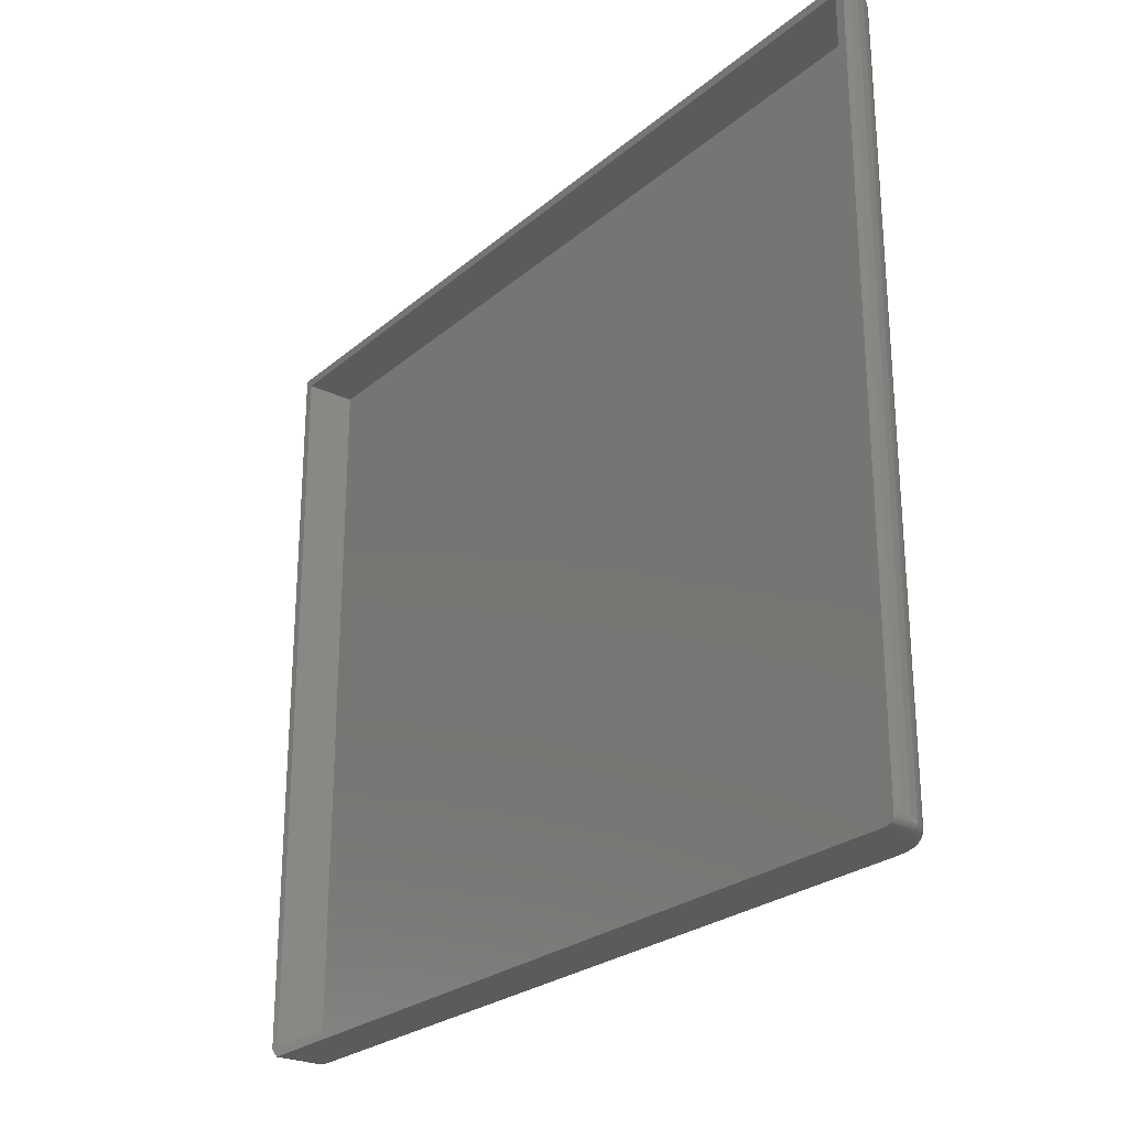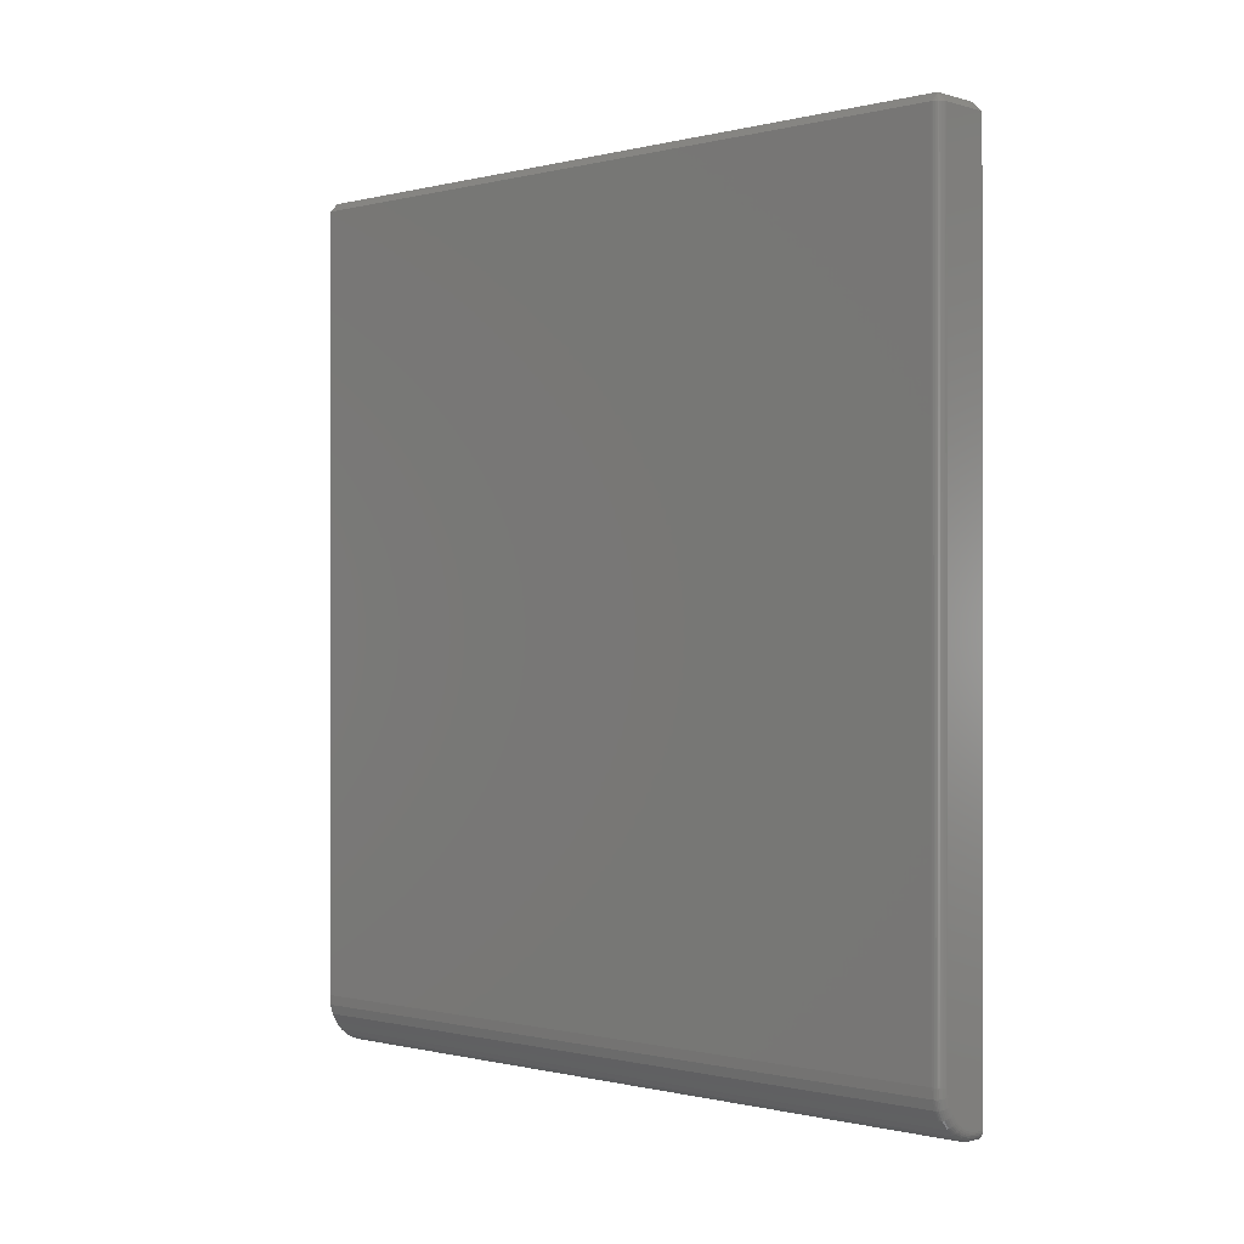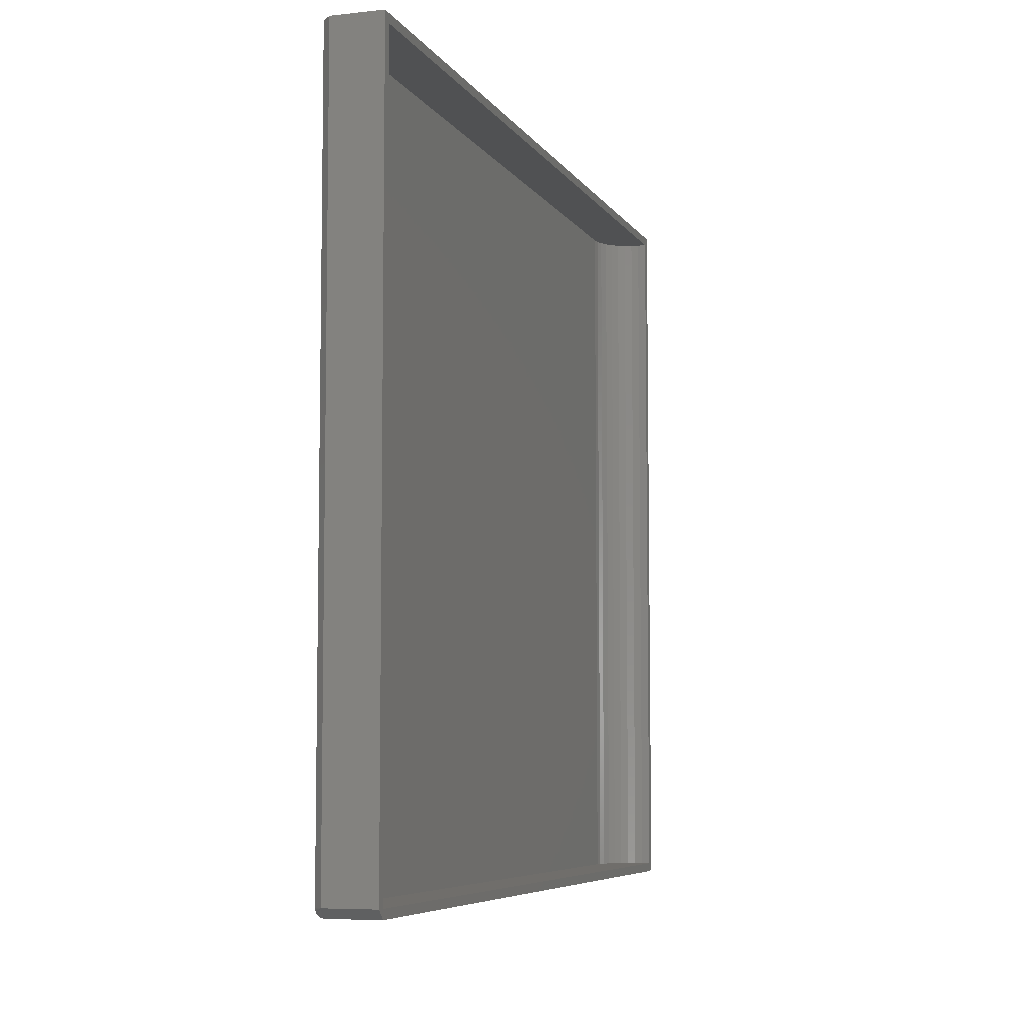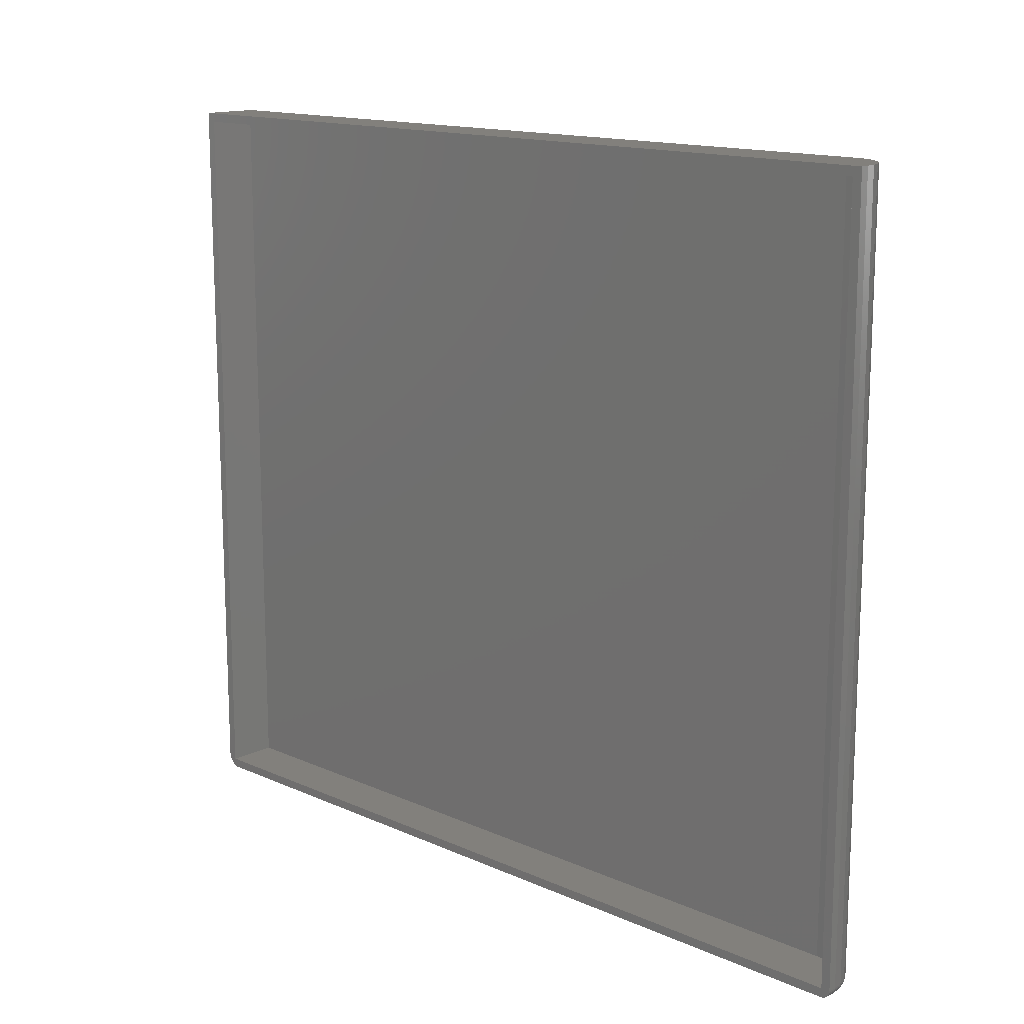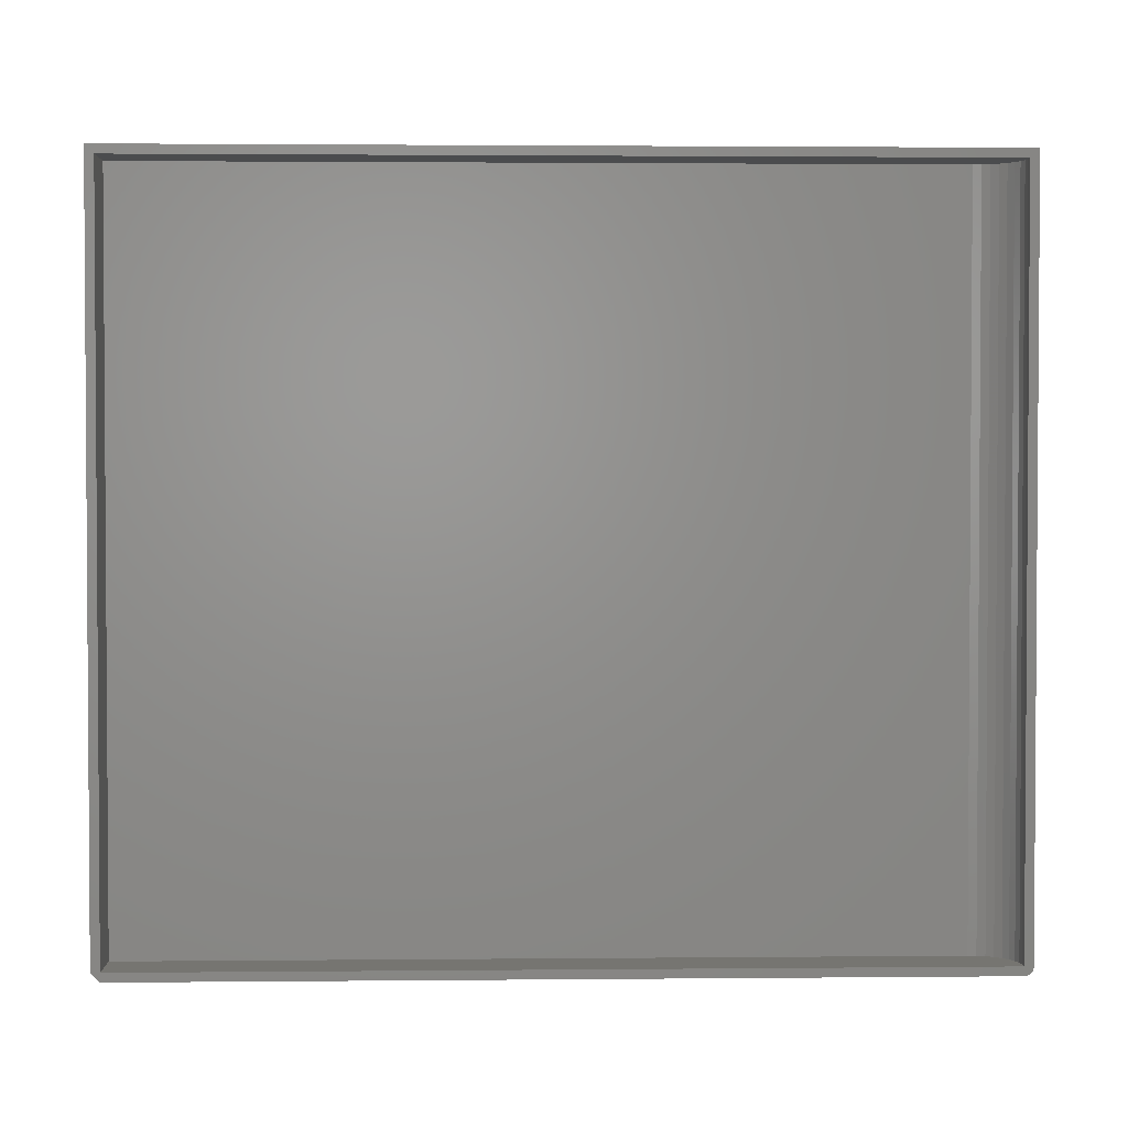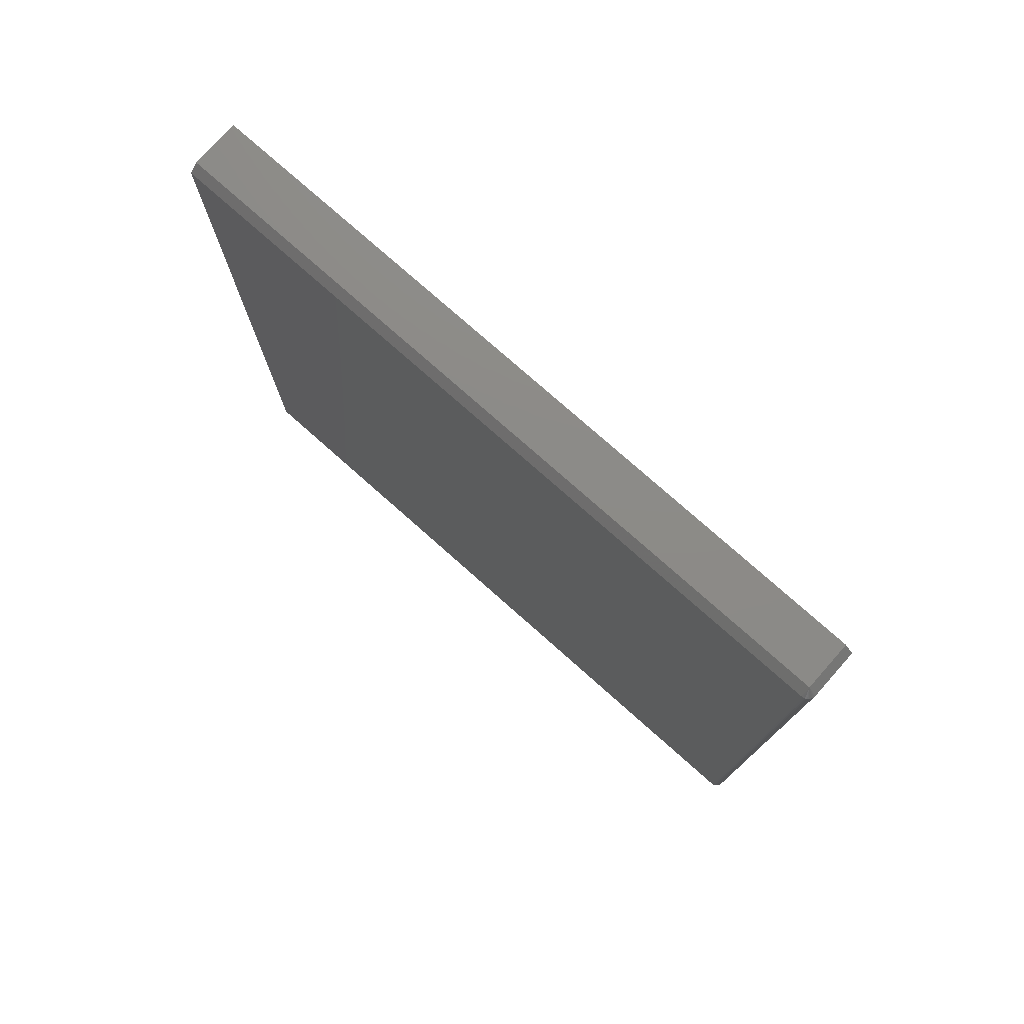
<metadata>
{"format":"stl","ext":"stl","renderer":"f3d","projection":"perspective","resolution":1024,"background":"white","views":[{"elev":-25.5,"azim":142.8,"up":"+Y"},{"elev":-0.4,"azim":-47.4,"up":"+Z"},{"elev":-6.5,"azim":18.3,"up":"+Y"},{"elev":14.5,"azim":133.9,"up":"+Y"},{"elev":2.2,"azim":88.1,"up":"+Y"},{"elev":76.7,"azim":-48.4,"up":"+Z"}]}
</metadata>
<code>
# stl→obj: 139 verts, 274 faces
v 4.258e-17 -0.6484 -0.007812
v 6.939e-18 -0.6484 -0.7031
v 0.0001501 -0.65 -0.007812
v 0.0001501 -0.65 -0.7031
v 0.0005947 -0.6514 -0.007812
v 0.0005947 -0.6514 -0.7031
v 0.001317 -0.6528 -0.007812
v 0.001317 -0.6528 -0.7031
v 0.002288 -0.654 -0.007812
v 0.002288 -0.654 -0.7031
v 0.003472 -0.6549 -0.007812
v 0.003472 -0.6549 -0.7031
v 0.004823 -0.6557 -0.007812
v 0.004823 -0.6557 -0.7031
v 0.006288 -0.6561 -0.007812
v 0.006288 -0.6561 -0.7031
v 0.007812 -0.6562 -0.007812
v 0.007812 -0.6562 -0.7031
v 0.05181 7.806e-17 0
v 0.007812 7.806e-17 0
v 0.05181 -0.6484 7.199e-17
v 0.007812 -0.6484 7.469e-17
v 4.258e-17 7.72e-17 -0.007812
v 6.939e-18 9.057e-34 -0.7031
v 0.02408 -0.6562 -0.7336
v 0.0106 -0.6562 -0.7171
v 0.01398 -0.6562 -0.7235
v 0.01853 -0.6562 -0.729
v 0.008516 -0.6562 -0.7103
v 0.0304 -0.6562 -0.7369
v 0.03727 -0.6562 -0.739
v 0.04441 -0.6562 -0.7397
v 0.05181 -0.6562 -0.7397
v 0.05181 -0.6562 -0.007812
v 0.05181 -0.6484 -0.7475
v 0.05181 -4.93e-18 -0.7475
v 0.05181 -0.007812 -0.7397
v 0.05181 -0.6484 -0.007812
v 0.05181 -0.007812 -0.007812
v 0.05181 -0.6561 -0.7412
v 0.05181 -0.6557 -0.7427
v 0.05181 -0.6549 -0.7441
v 0.05181 -0.6484 -0.7397
v 0.05181 -0.654 -0.7452
v 0.05181 -0.6528 -0.7462
v 0.05181 -0.6514 -0.7469
v 0.05181 -0.65 -0.7474
v 0.007484 -2.739e-18 -0.7278
v 0.00338 -1.887e-18 -0.7201
v 0.01301 -3.486e-18 -0.7345
v 0.0008533 -9.618e-19 -0.7118
v 0.04441 -4.93e-18 -0.7475
v 0.03574 -4.836e-18 -0.7467
v 0.02741 -4.555e-18 -0.7442
v 0.01974 -4.099e-18 -0.74
v 0.04441 -0.6484 -0.7475
v 0.03574 -0.6484 -0.7467
v 0.02741 -0.6484 -0.7442
v 0.01974 -0.6484 -0.74
v 0.01301 -0.6484 -0.7345
v 0.007484 -0.6484 -0.7278
v 0.00338 -0.6484 -0.7201
v 0.0008533 -0.6484 -0.7118
v 0.04441 -0.65 -0.7474
v 0.04441 -0.6514 -0.7469
v 0.04441 -0.6528 -0.7462
v 0.04441 -0.654 -0.7452
v 0.04441 -0.6549 -0.7441
v 0.04441 -0.6557 -0.7427
v 0.04441 -0.6561 -0.7412
v 0.03697 -0.6561 -0.7405
v 0.03669 -0.6557 -0.7419
v 0.03642 -0.6549 -0.7433
v 0.03619 -0.654 -0.7444
v 0.036 -0.6528 -0.7454
v 0.03586 -0.6514 -0.7461
v 0.03577 -0.65 -0.7465
v 0.007021 -0.6561 -0.7106
v 0.005583 -0.6557 -0.7108
v 0.004259 -0.6549 -0.7111
v 0.003098 -0.654 -0.7113
v 0.002145 -0.6528 -0.7115
v 0.001437 -0.6514 -0.7117
v 0.001001 -0.65 -0.7118
v 0.00919 -0.6561 -0.7177
v 0.007836 -0.6557 -0.7183
v 0.006588 -0.6549 -0.7188
v 0.005494 -0.654 -0.7192
v 0.004597 -0.6528 -0.7196
v 0.00393 -0.6514 -0.7199
v 0.003519 -0.65 -0.7201
v 0.01271 -0.6561 -0.7243
v 0.01149 -0.6557 -0.7251
v 0.01037 -0.6549 -0.7259
v 0.009387 -0.654 -0.7265
v 0.008579 -0.6528 -0.7271
v 0.007979 -0.6514 -0.7275
v 0.007609 -0.65 -0.7277
v 0.01745 -0.6561 -0.7301
v 0.01642 -0.6557 -0.7311
v 0.01546 -0.6549 -0.7321
v 0.01462 -0.654 -0.7329
v 0.01394 -0.6528 -0.7336
v 0.01343 -0.6514 -0.7341
v 0.01311 -0.65 -0.7344
v 0.02323 -0.6561 -0.7348
v 0.02242 -0.6557 -0.736
v 0.02167 -0.6549 -0.7372
v 0.02101 -0.654 -0.7381
v 0.02047 -0.6528 -0.739
v 0.02007 -0.6514 -0.7396
v 0.01982 -0.65 -0.7399
v 0.02982 -0.6561 -0.7383
v 0.02926 -0.6557 -0.7397
v 0.02874 -0.6549 -0.7409
v 0.02829 -0.654 -0.742
v 0.02792 -0.6528 -0.7429
v 0.02764 -0.6514 -0.7436
v 0.02747 -0.65 -0.744
v 0.04441 -0.007812 -0.7397
v 0.04441 -0.6484 -0.7397
v 0.007812 -0.007812 -0.007812
v 0.007812 -0.6484 -0.007812
v 0.02408 -0.007812 -0.7336
v 0.0106 -0.007812 -0.7171
v 0.01398 -0.007812 -0.7235
v 0.01853 -0.007812 -0.729
v 0.008516 -0.007812 -0.7103
v 0.0304 -0.007812 -0.7369
v 0.03727 -0.007812 -0.739
v 0.007812 -0.007812 -0.7031
v 0.01398 -0.6484 -0.7235
v 0.0106 -0.6484 -0.7171
v 0.02408 -0.6484 -0.7336
v 0.01853 -0.6484 -0.729
v 0.008516 -0.6484 -0.7103
v 0.007812 -0.6484 -0.7031
v 0.03727 -0.6484 -0.739
v 0.0304 -0.6484 -0.7369
f 1 2 3
f 3 2 4
f 3 4 5
f 5 4 6
f 5 6 7
f 7 6 8
f 7 8 9
f 9 8 10
f 9 10 11
f 11 10 12
f 11 12 13
f 13 12 14
f 13 14 15
f 15 14 16
f 15 16 17
f 17 16 18
f 19 20 21
f 21 20 22
f 1 23 2
f 2 23 24
f 25 26 27
f 25 27 28
f 29 26 25
f 29 25 30
f 29 30 31
f 29 31 32
f 29 32 33
f 29 33 18
f 18 33 17
f 17 33 34
f 35 36 37
f 21 38 39
f 21 34 38
f 40 41 42
f 19 21 39
f 19 39 37
f 19 37 36
f 33 40 43
f 33 43 38
f 33 38 34
f 43 40 42
f 43 42 44
f 43 44 45
f 43 45 46
f 43 46 47
f 43 47 35
f 43 35 37
f 48 49 50
f 51 24 36
f 51 36 52
f 51 52 53
f 51 53 54
f 51 54 55
f 51 55 50
f 51 50 49
f 20 19 23
f 23 19 36
f 23 36 24
f 34 21 17
f 17 21 22
f 23 1 20
f 20 1 22
f 22 1 3
f 22 3 5
f 22 5 7
f 22 7 9
f 22 9 11
f 22 11 13
f 22 13 15
f 22 15 17
f 52 56 53
f 53 56 57
f 53 57 54
f 54 57 58
f 54 58 55
f 55 58 59
f 55 59 50
f 50 59 60
f 50 60 48
f 48 60 61
f 48 61 49
f 49 61 62
f 49 62 51
f 51 62 63
f 51 63 24
f 24 63 2
f 52 36 56
f 56 36 35
f 56 35 64
f 64 35 47
f 64 47 65
f 65 47 46
f 65 46 66
f 66 46 45
f 66 45 67
f 67 45 44
f 67 44 68
f 68 44 42
f 68 42 69
f 69 42 41
f 69 41 70
f 70 41 40
f 70 40 32
f 32 40 33
f 32 31 70
f 70 31 71
f 70 71 69
f 69 71 72
f 69 72 68
f 68 72 73
f 68 73 67
f 67 73 74
f 67 74 66
f 66 74 75
f 66 75 65
f 65 75 76
f 65 76 64
f 64 76 77
f 64 77 56
f 56 77 57
f 29 18 78
f 78 18 16
f 78 16 79
f 79 16 14
f 79 14 80
f 80 14 12
f 80 12 81
f 81 12 10
f 81 10 82
f 82 10 8
f 82 8 83
f 83 8 6
f 83 6 84
f 84 6 4
f 84 4 63
f 63 4 2
f 26 29 85
f 85 29 78
f 85 78 86
f 86 78 79
f 86 79 87
f 87 79 80
f 87 80 88
f 88 80 81
f 88 81 89
f 89 81 82
f 89 82 90
f 90 82 83
f 90 83 91
f 91 83 84
f 91 84 62
f 62 84 63
f 27 26 92
f 92 26 85
f 92 85 93
f 93 85 86
f 93 86 94
f 94 86 87
f 94 87 95
f 95 87 88
f 95 88 96
f 96 88 89
f 96 89 97
f 97 89 90
f 97 90 98
f 98 90 91
f 98 91 61
f 61 91 62
f 28 27 99
f 99 27 92
f 99 92 100
f 100 92 93
f 100 93 101
f 101 93 94
f 101 94 102
f 102 94 95
f 102 95 103
f 103 95 96
f 103 96 104
f 104 96 97
f 104 97 105
f 105 97 98
f 105 98 60
f 60 98 61
f 25 28 106
f 106 28 99
f 106 99 107
f 107 99 100
f 107 100 108
f 108 100 101
f 108 101 109
f 109 101 102
f 109 102 110
f 110 102 103
f 110 103 111
f 111 103 104
f 111 104 112
f 112 104 105
f 112 105 59
f 59 105 60
f 30 25 113
f 113 25 106
f 113 106 114
f 114 106 107
f 114 107 115
f 115 107 108
f 115 108 116
f 116 108 109
f 116 109 117
f 117 109 110
f 117 110 118
f 118 110 111
f 118 111 119
f 119 111 112
f 119 112 58
f 58 112 59
f 31 30 71
f 71 30 113
f 71 113 72
f 72 113 114
f 72 114 73
f 73 114 115
f 73 115 74
f 74 115 116
f 74 116 75
f 75 116 117
f 75 117 76
f 76 117 118
f 76 118 77
f 77 118 119
f 77 119 57
f 57 119 58
f 120 121 37
f 37 121 43
f 39 38 122
f 122 38 123
f 124 125 126
f 124 126 127
f 128 125 124
f 128 124 129
f 128 129 130
f 128 130 120
f 128 120 37
f 128 37 131
f 131 37 122
f 122 37 39
f 132 133 134
f 135 132 134
f 136 137 43
f 136 43 121
f 136 121 138
f 136 138 139
f 136 139 134
f 136 134 133
f 137 123 43
f 43 123 38
f 127 134 124
f 124 134 139
f 124 139 129
f 129 139 138
f 129 138 130
f 130 138 121
f 130 121 120
f 134 127 135
f 135 127 126
f 135 126 132
f 132 126 125
f 132 125 133
f 133 125 128
f 133 128 136
f 136 128 131
f 136 131 137
f 123 137 122
f 122 137 131

</code>
